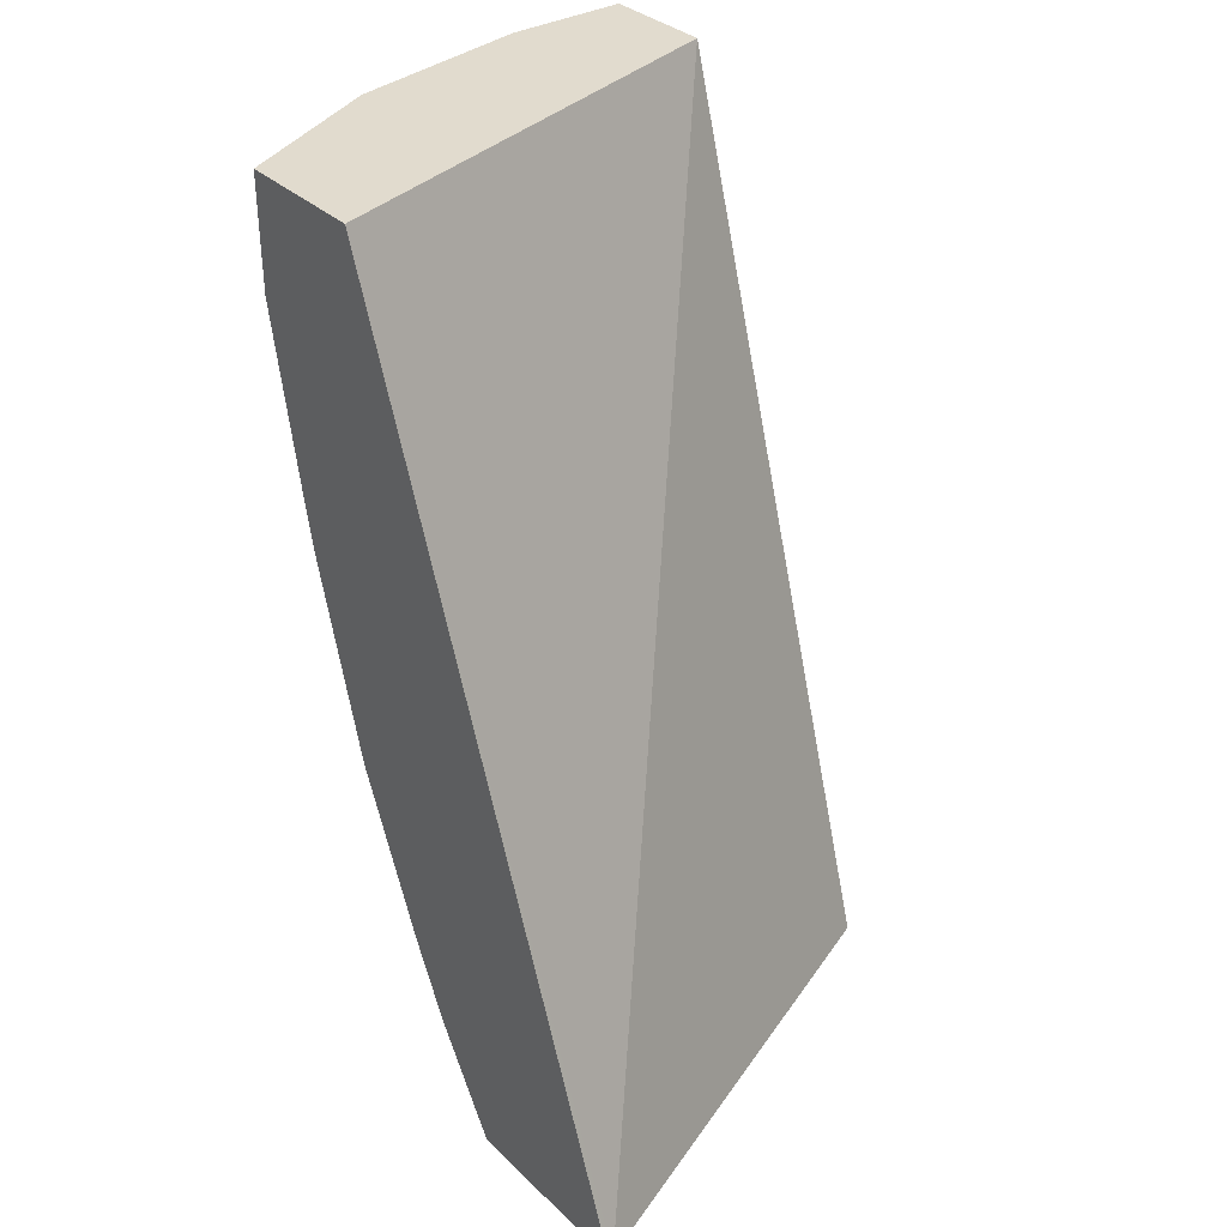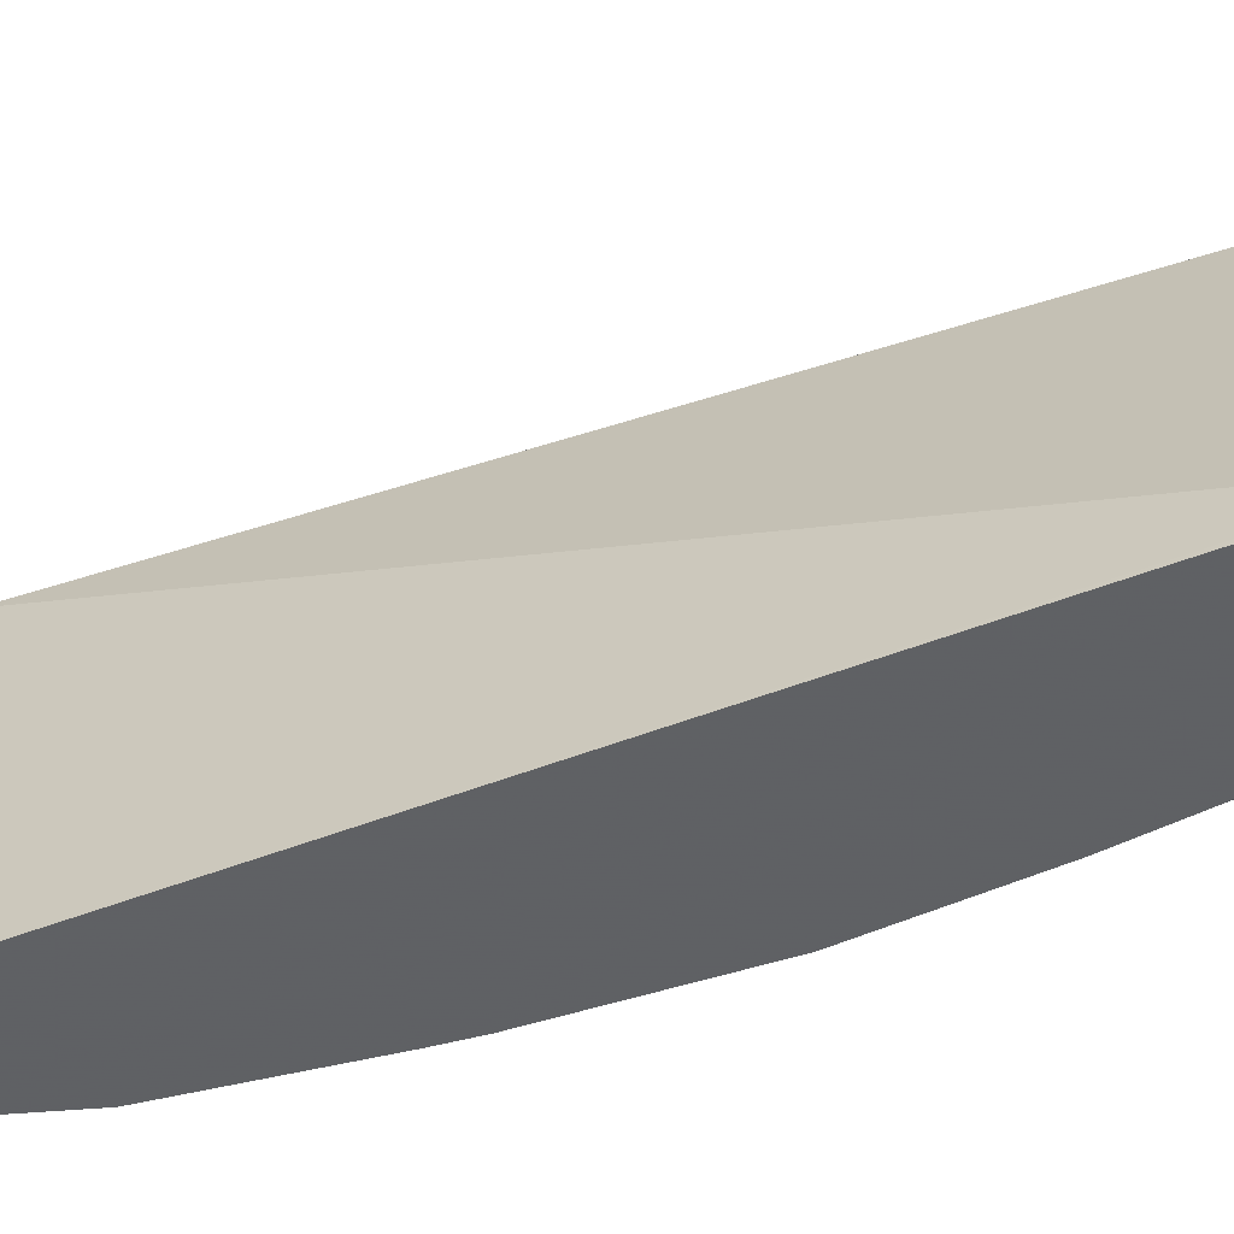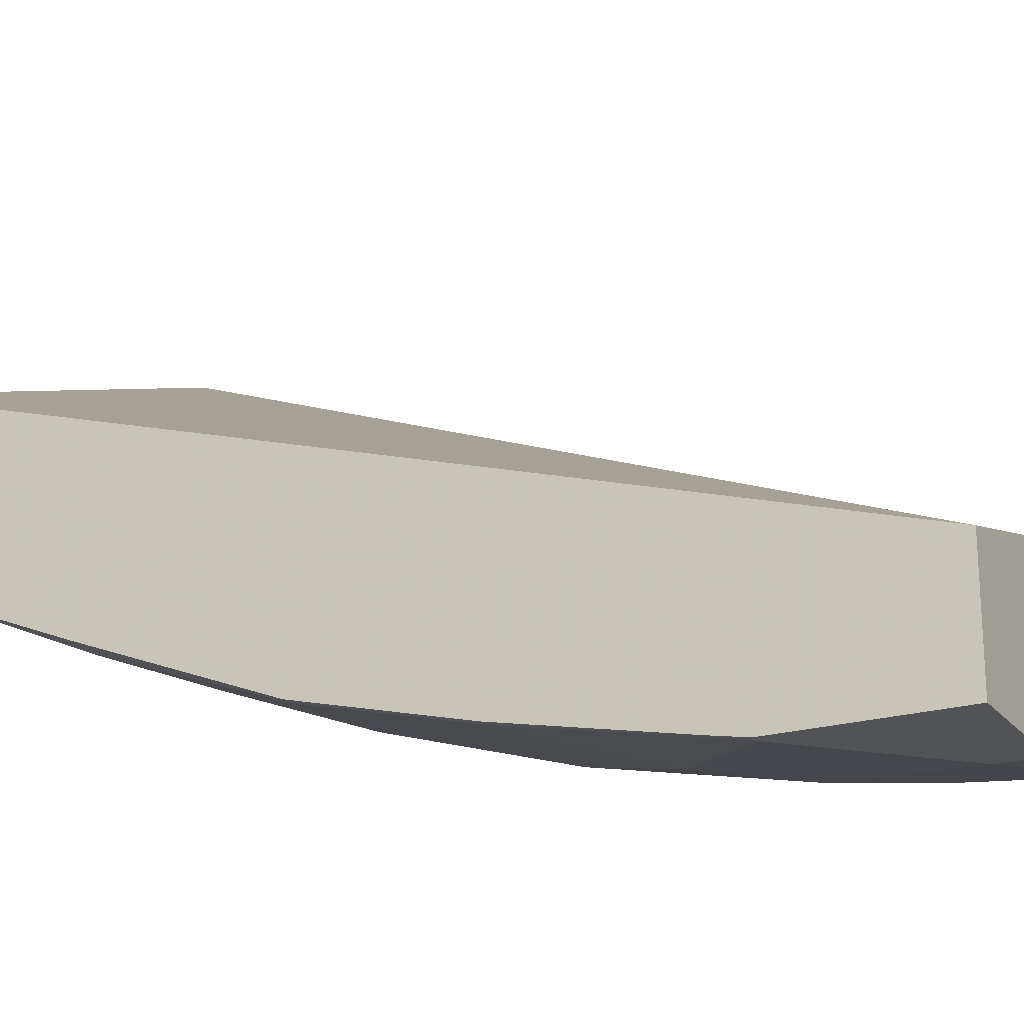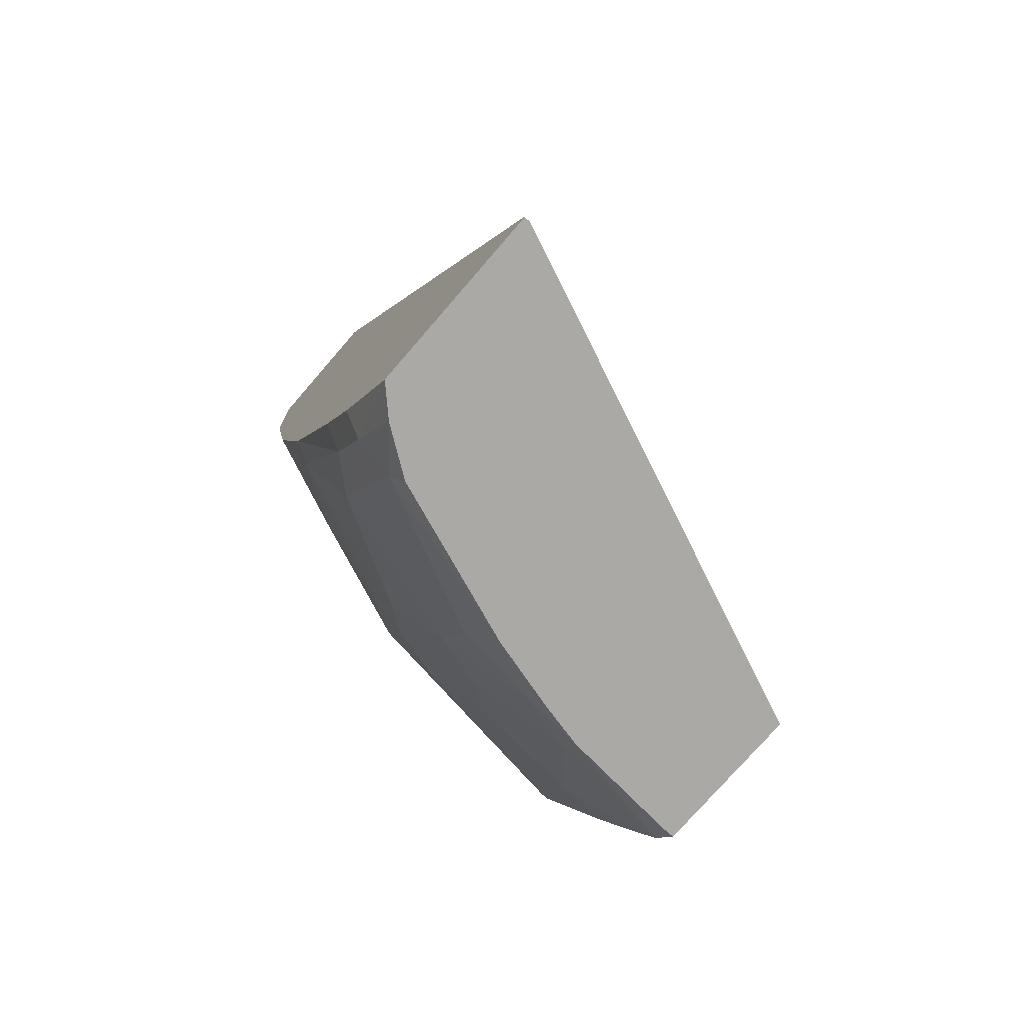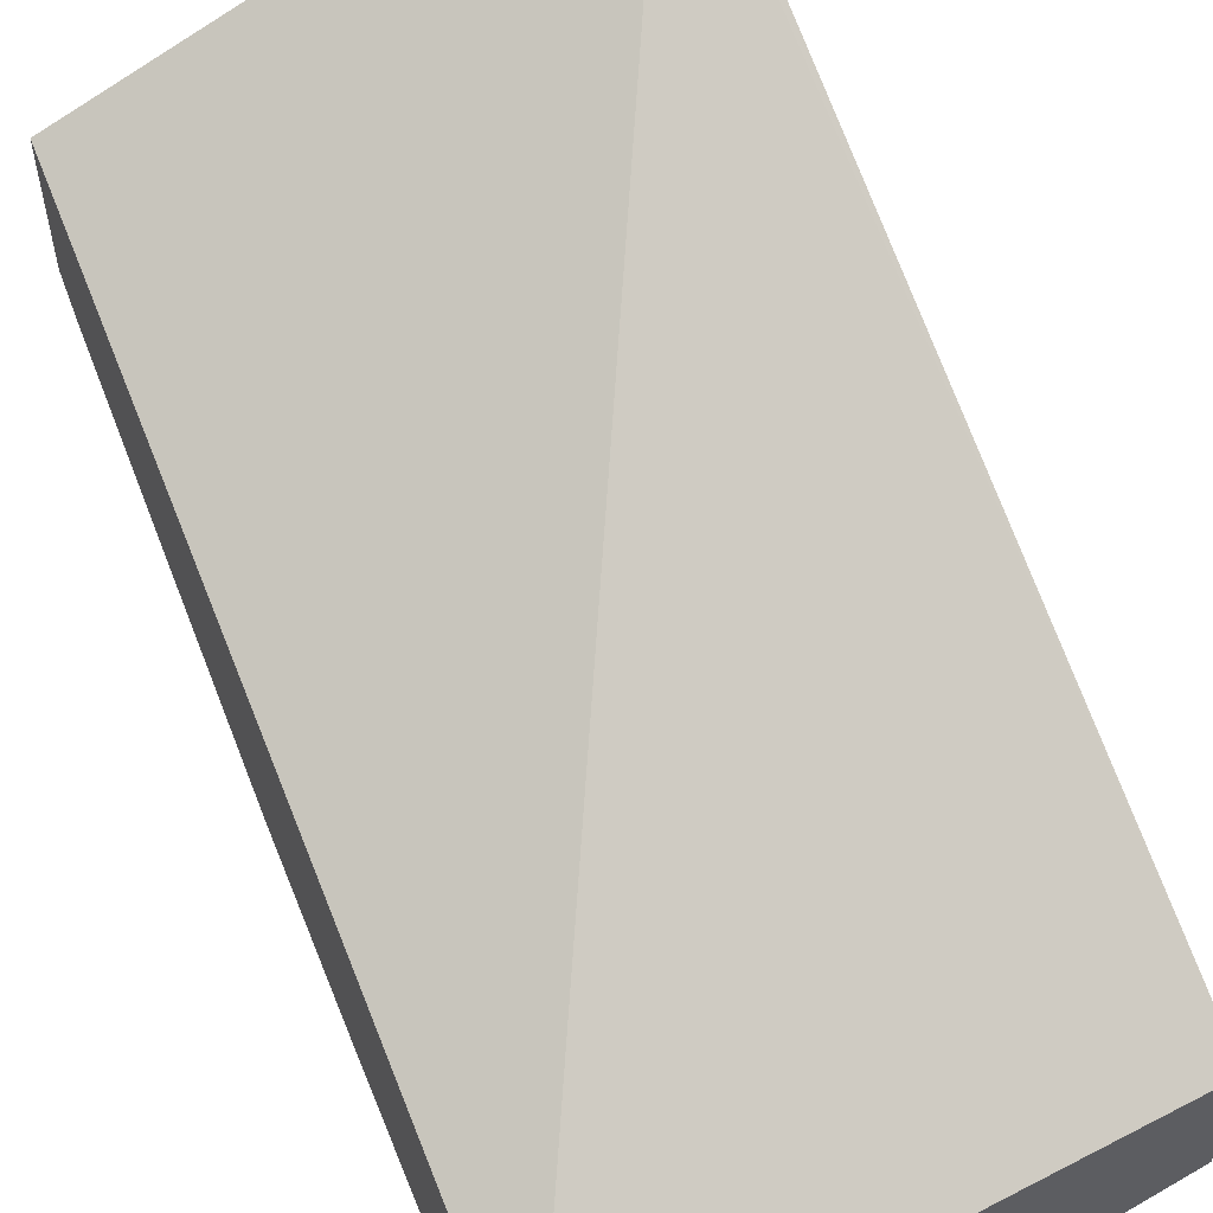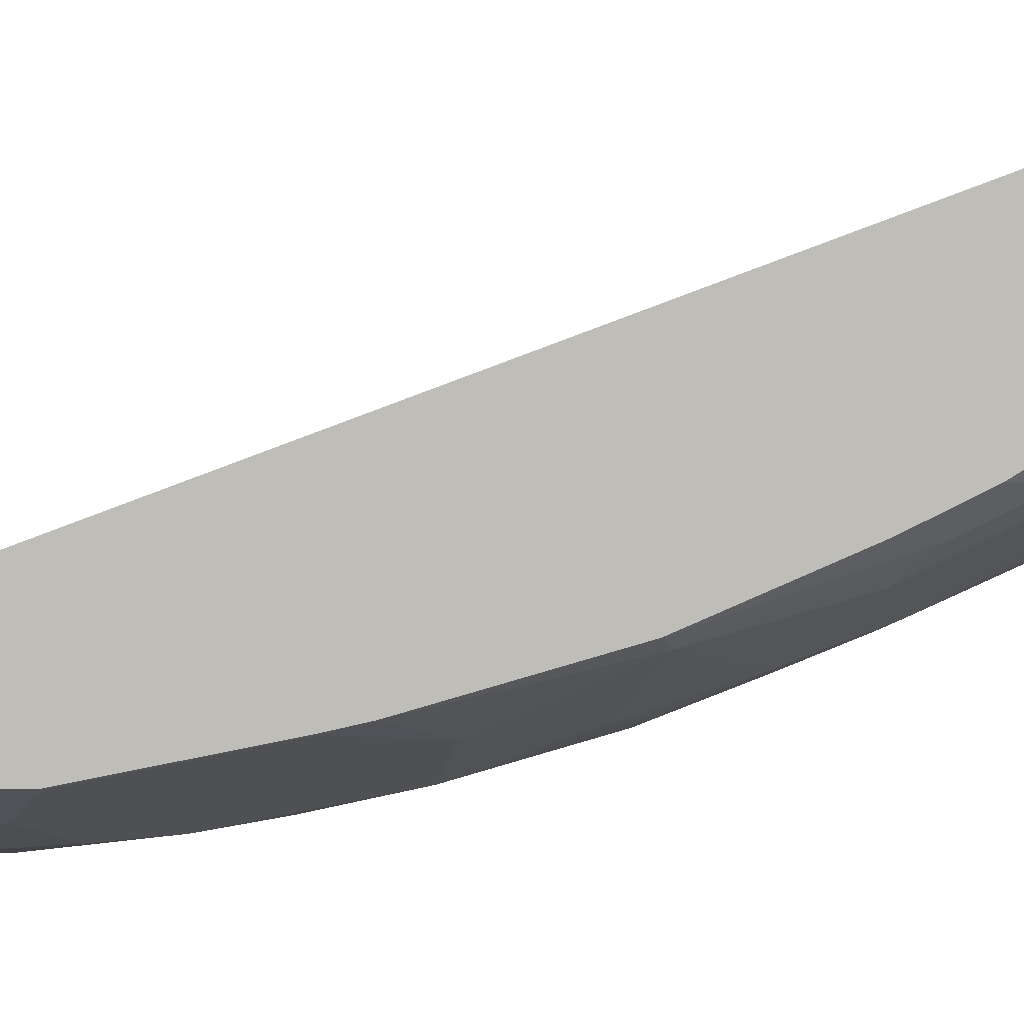
<metadata>
{"format":"obj","ext":"obj","renderer":"f3d","projection":"perspective","resolution":1024,"background":"white","views":[{"elev":33.9,"azim":-38.4,"up":"+Y"},{"elev":42.4,"azim":-94.5,"up":"+Z"},{"elev":-21.9,"azim":117.1,"up":"+Z"},{"elev":-75.3,"azim":-40.8,"up":"+Y"},{"elev":57.7,"azim":156.9,"up":"+Z"},{"elev":4.9,"azim":-90.3,"up":"+Z"}]}
</metadata>
<code>
v -0.2296 -0.4459 -0.2118
v -0.2324 -0.4432 -0.2121
v -0.2324 -0.4459 -0.2118
v -0.01395 -0.4459 -0.3015
v -0.01395 -0.03561 -0.4267
v -0.2324 -0.03561 -0.3638
v -0.2324 -0.4459 -0.2971
v -0.01395 -0.4459 -0.3681
v -0.01395 -0.03561 -0.48
v -0.2324 -0.03561 -0.4264
v -0.2201 -0.4459 -0.309
v -0.2324 -0.398 -0.3269
v -0.2222 -0.4178 -0.3289
v -0.01928 -0.4459 -0.3681
v -0.01395 -0.431 -0.3777
v -0.05336 -0.03561 -0.48
v -0.01395 -0.1067 -0.48
v -0.16 -0.03561 -0.4622
v -0.1955 -0.07112 -0.4445
v -0.2311 -0.08891 -0.4267
v -0.2324 -0.08827 -0.426
v -0.2044 -0.4356 -0.3289
v -0.1992 -0.4459 -0.3237
v -0.2324 -0.3624 -0.3447
v -0.2222 -0.3822 -0.3467
v -0.2044 -0.3645 -0.3644
v -0.07263 -0.4459 -0.3637
v -0.01395 -0.4061 -0.3883
v -0.07113 -0.4267 -0.3733
v -0.02668 -0.4178 -0.3822
v -0.03557 -0.3555 -0.4089
v -0.07113 -0.03561 -0.48
v -0.07113 -0.05336 -0.48
v -0.01395 -0.1217 -0.4772
v -0.01778 -0.1067 -0.48
v -0.1422 -0.08891 -0.4622
v -0.1511 -0.1156 -0.4533
v -0.2133 -0.1245 -0.4267
v -0.2311 -0.1778 -0.4089
v -0.2324 -0.1772 -0.4083
v -0.1333 -0.3822 -0.3822
v -0.1333 -0.4178 -0.3644
v -0.1259 -0.4459 -0.3504
v -0.2324 -0.2882 -0.3771
v -0.2222 -0.2933 -0.3822
v -0.1511 -0.3289 -0.4
v -0.0926 -0.4459 -0.3592
v -0.09779 -0.4356 -0.3644
v -0.01395 -0.3517 -0.4108
v -0.1126 -0.397 -0.3793
v -0.1067 -0.3733 -0.3911
v -0.05334 -0.3911 -0.3911
v -0.0889 -0.3378 -0.4089
v -0.05334 -0.3022 -0.4267
v -0.01778 -0.2667 -0.4445
v -0.1067 -0.1423 -0.4622
v -0.1244 -0.1245 -0.4622
v -0.01395 -0.1956 -0.4622
v -0.01778 -0.1956 -0.4622
v -0.05334 -0.1778 -0.4622
v -0.0889 -0.16 -0.4622
v -0.1333 -0.1511 -0.4533
v -0.1778 -0.1956 -0.4267
v -0.1867 -0.2222 -0.4178
v -0.2324 -0.1968 -0.4038
v -0.1156 -0.3467 -0.4
v -0.1511 -0.2756 -0.4178
v -0.1333 -0.2933 -0.4178
v -0.1067 -0.2844 -0.4267
v -0.01395 -0.2667 -0.4445
v -0.1244 -0.2134 -0.4445
f 34 59 35
f 34 58 59
f 38 63 39
f 33 56 57
f 33 35 56
f 33 57 36
f 35 59 60
f 37 62 63
f 35 61 56
f 36 57 62
f 36 62 37
f 37 63 38
f 31 52 53
f 35 60 61
f 31 55 49
f 26 45 46
f 31 53 54
f 39 63 64
f 24 44 25
f 25 44 45
f 25 45 26
f 26 46 41
f 27 47 48
f 31 54 55
f 27 48 29
f 29 48 50
f 29 50 51
f 29 51 53
f 29 53 52
f 29 52 30
f 30 52 31
f 28 31 49
f 39 64 65
f 60 71 61
f 41 51 50
f 55 69 71
f 55 71 60
f 55 60 59
f 55 59 58
f 55 58 70
f 56 61 71
f 54 69 55
f 56 71 57
f 62 71 63
f 63 71 64
f 64 71 67
f 67 71 68
f 68 71 69
f 22 26 41
f 57 71 62
f 39 65 40
f 53 69 54
f 51 66 69
f 41 50 48
f 41 48 42
f 41 46 66
f 41 66 51
f 42 48 43
f 43 48 47
f 51 69 53
f 44 65 45
f 45 65 64
f 45 64 67
f 46 67 68
f 46 68 69
f 46 69 66
f 49 55 70
f 45 67 46
f 22 43 23
f 20 37 38
f 22 41 42
f 4 9 5
f 4 17 9
f 4 34 17
f 4 58 34
f 4 70 58
f 4 49 70
f 4 28 49
f 4 15 28
f 4 8 15
f 2 7 3
f 2 12 7
f 2 24 12
f 2 44 24
f 2 65 44
f 2 40 65
f 2 21 40
f 2 10 21
f 22 42 43
f 1 2 3
f 1 3 7
f 1 7 11
f 1 11 23
f 1 23 43
f 5 9 16
f 1 47 27
f 1 14 8
f 1 8 4
f 1 4 5
f 1 5 6
f 1 6 2
f 2 6 10
f 1 27 14
f 5 16 32
f 1 43 47
f 5 18 10
f 20 40 21
f 20 39 40
f 20 38 39
f 19 37 20
f 19 36 37
f 18 36 19
f 18 33 36
f 18 32 33
f 17 34 35
f 15 31 28
f 15 30 31
f 15 29 30
f 15 27 29
f 14 27 15
f 13 26 22
f 16 33 32
f 13 24 25
f 5 10 6
f 7 12 13
f 7 13 11
f 13 25 26
f 8 14 15
f 9 17 35
f 9 35 33
f 5 32 18
f 10 18 19
f 10 19 20
f 10 20 21
f 11 22 23
f 11 13 22
f 12 24 13
f 9 33 16

</code>
